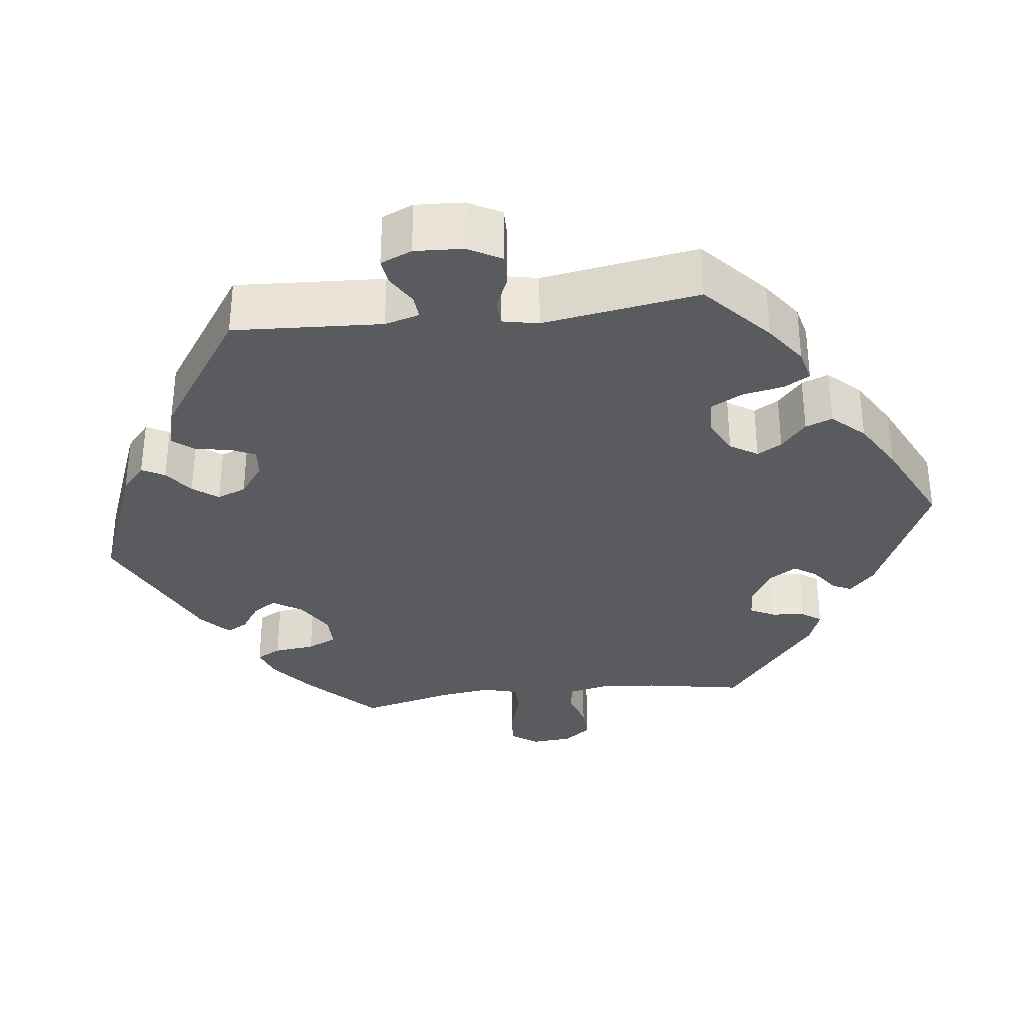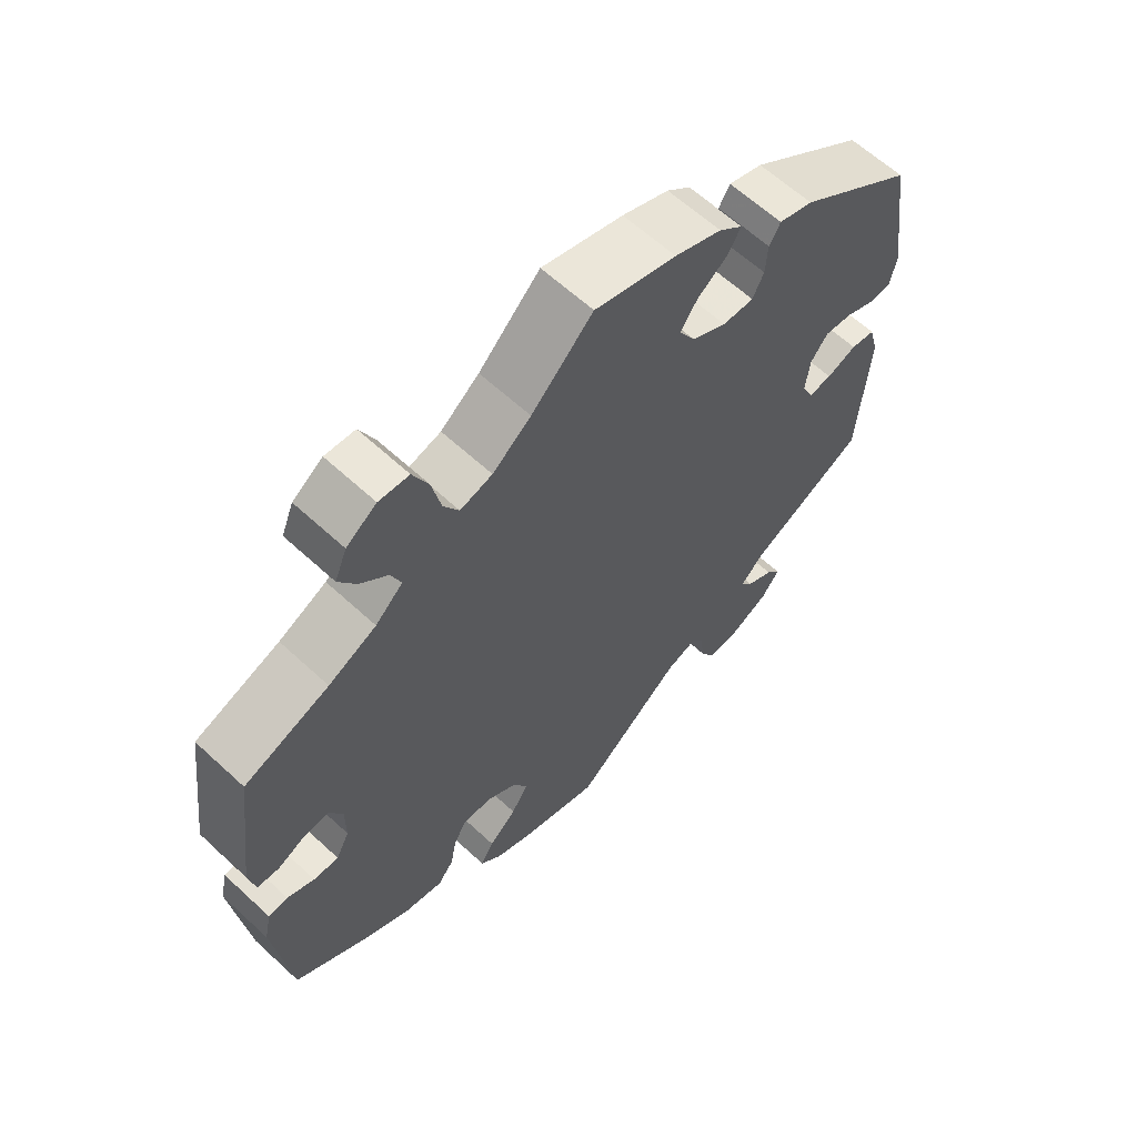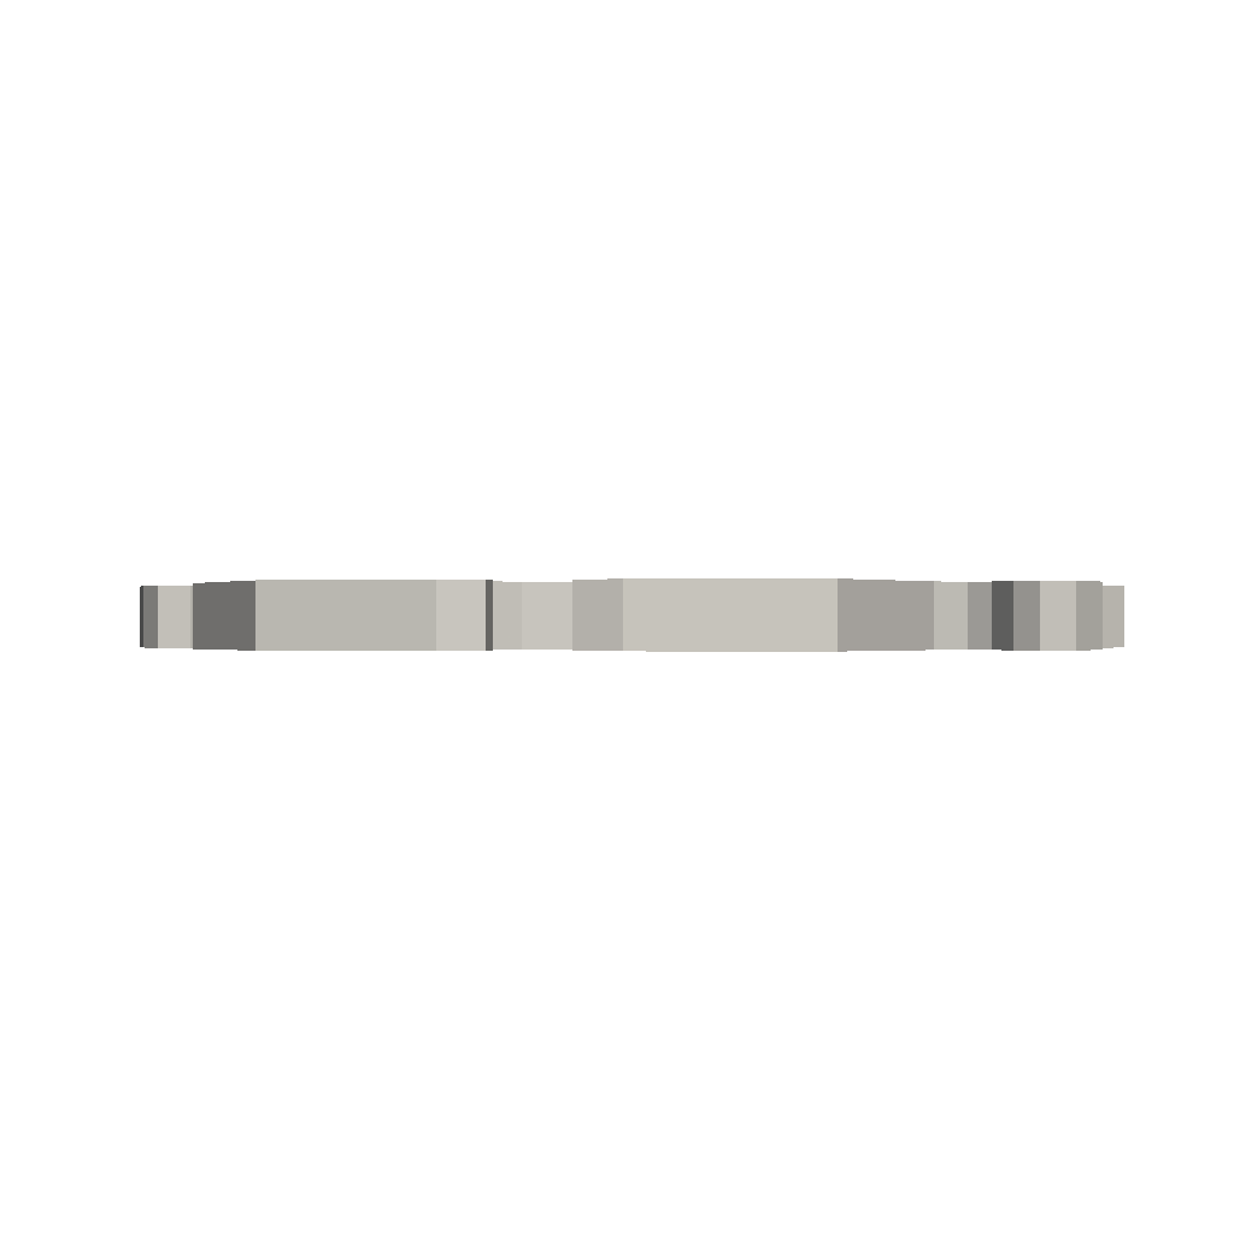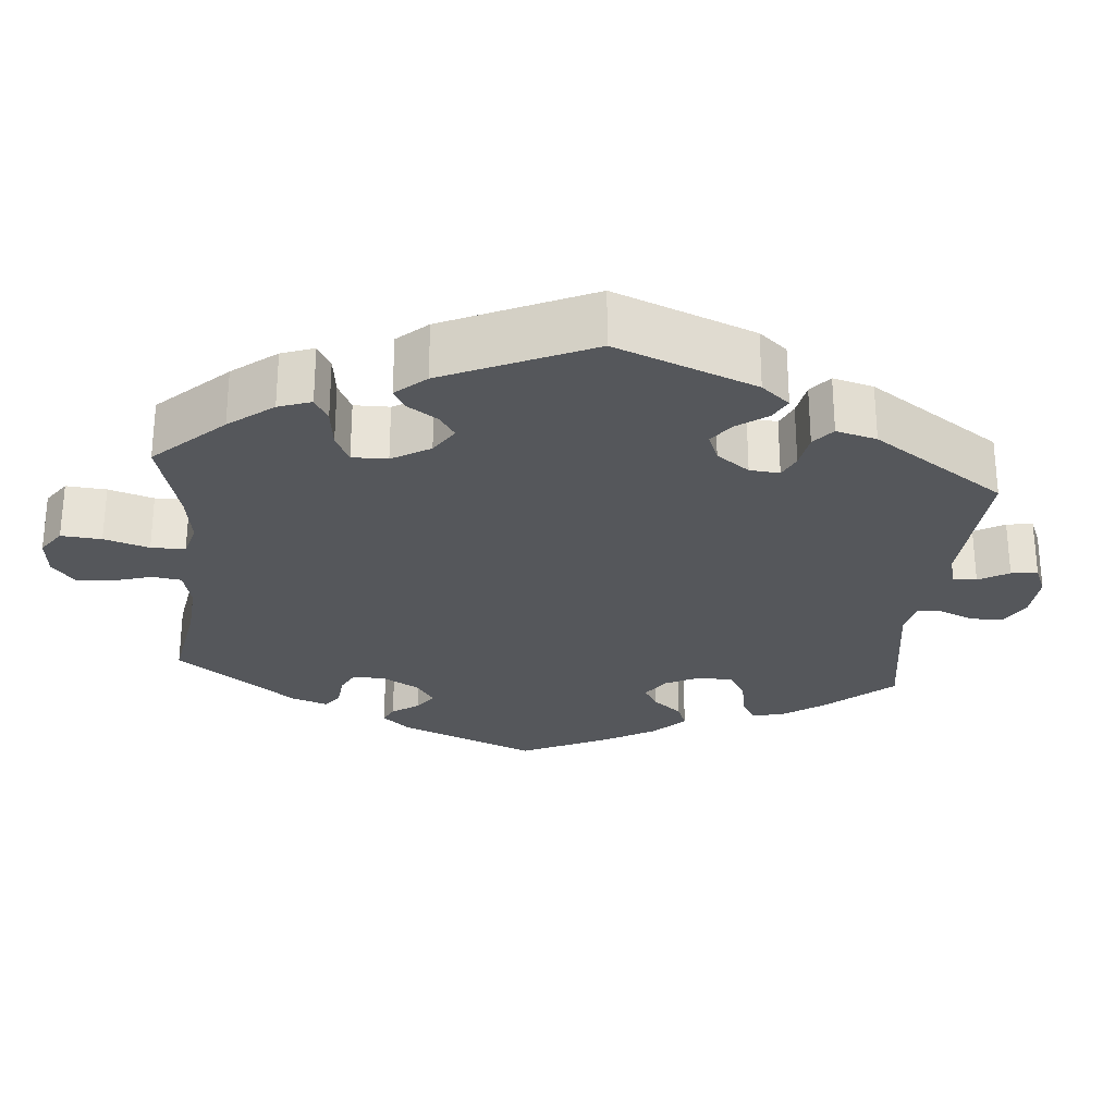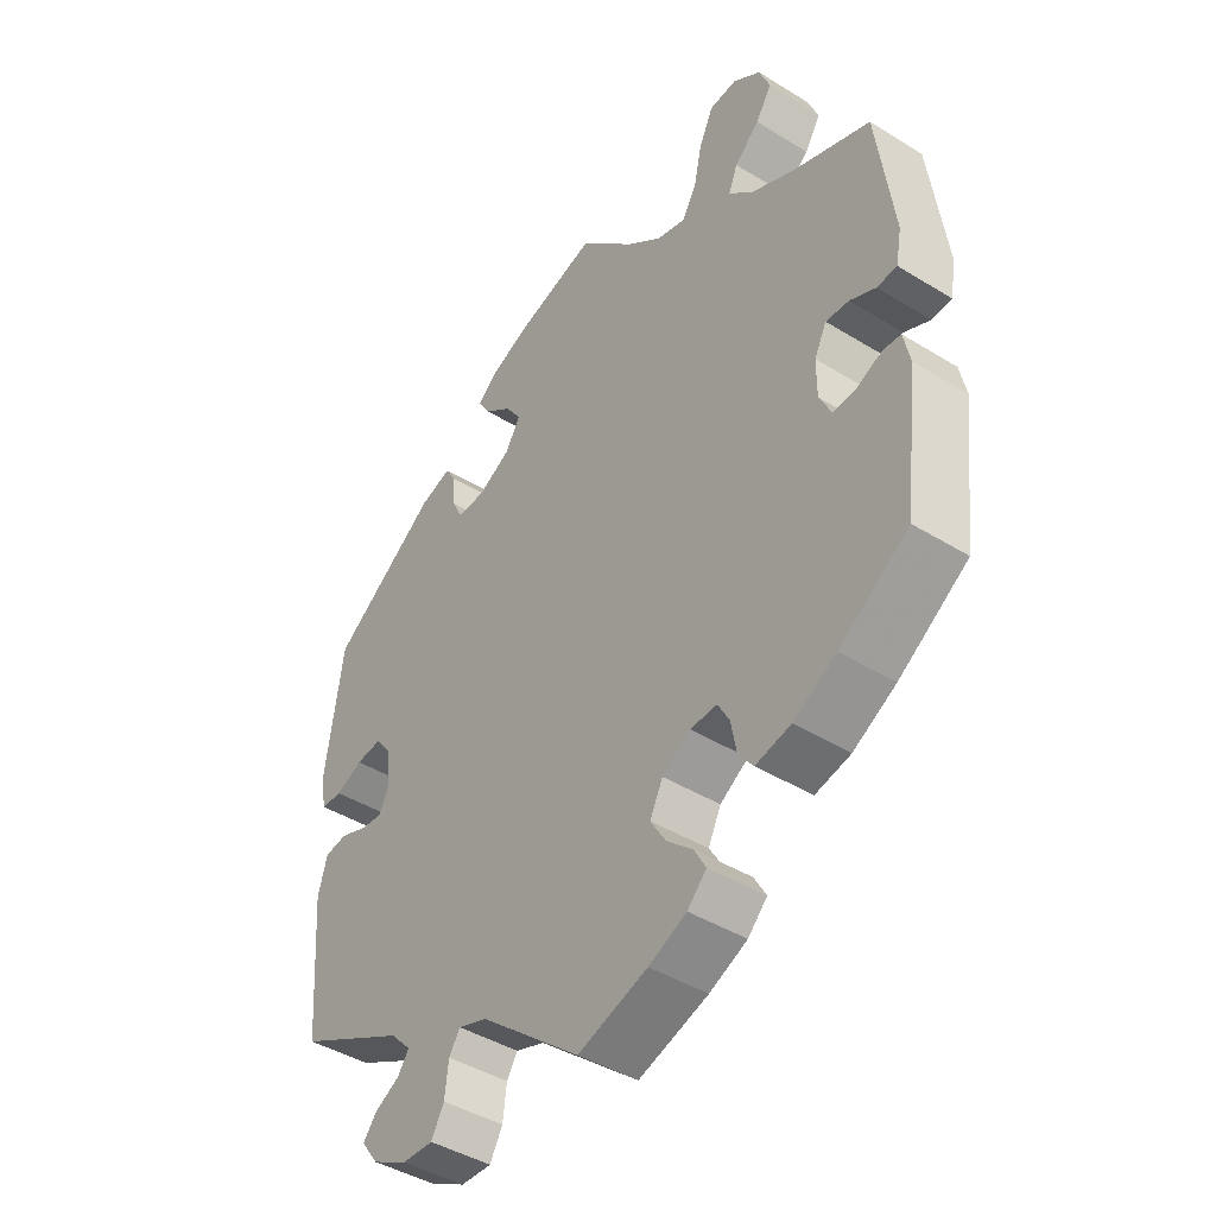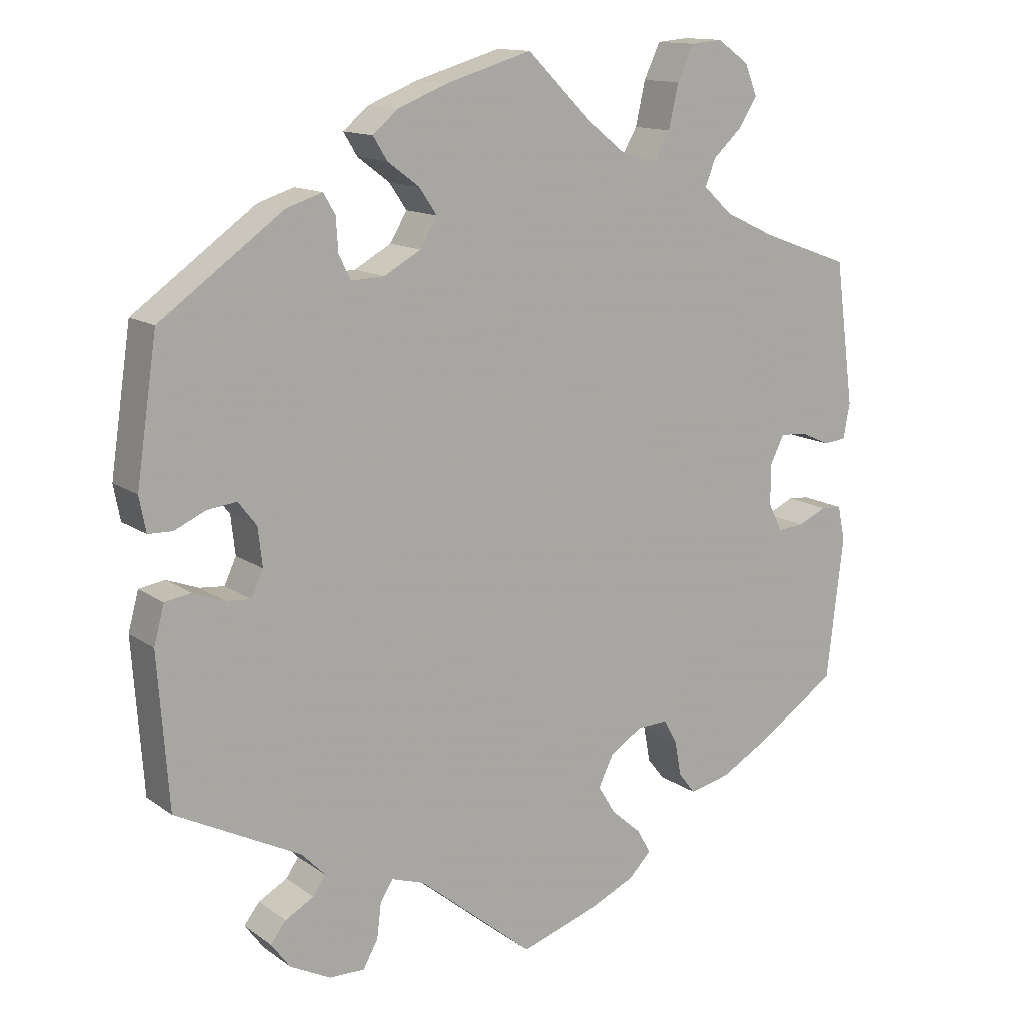
<metadata>
{"format":"obj","ext":"obj","renderer":"f3d","projection":"perspective","resolution":1024,"background":"white","views":[{"elev":-32.6,"azim":156.9,"up":"+Y"},{"elev":62.4,"azim":-46.9,"up":"+Z"},{"elev":-0.2,"azim":98.9,"up":"+Y"},{"elev":-26.7,"azim":54.9,"up":"+Y"},{"elev":-42.9,"azim":-126.3,"up":"+Z"},{"elev":13.3,"azim":146.7,"up":"+Z"}]}
</metadata>
<code>
v -0.523 0.07 -0.096
v -0.513 0.07 -0.049
v -0.485 0.07 -0.047
v -0.446 0.07 -0.065
v -0.41 0.07 -0.068
v -0.391 0.07 -0.03
v -0.391 0.07 0.025
v -0.41 0.07 0.063
v -0.446 0.07 0.061
v -0.486 0.07 0.043
v -0.517 0.07 0.046
v -0.526 0.07 0.094
v -0.5 0.07 0.289
v -0.379 0.07 0.333
v -0.311 0.07 0.365
v -0.272 0.07 0.401
v -0.286 0.07 0.437
v -0.325 0.07 0.473
v -0.35 0.07 0.513
v -0.333 0.07 0.555
v -0.29 0.07 0.585
v -0.247 0.07 0.581
v -0.225 0.07 0.534
v -0.212 0.07 0.475
v -0.19 0.07 0.437
v -0.144 0.07 0.449
v -0.089 0.07 0.492
v -0.001 0.07 0.578
v 0.116 0.07 0.543
v 0.183 0.07 0.516
v 0.217 0.07 0.487
v 0.198 0.07 0.456
v 0.155 0.07 0.424
v 0.131 0.07 0.389
v 0.154 0.07 0.35
v 0.204 0.07 0.322
v 0.249 0.07 0.32
v 0.265 0.07 0.353
v 0.268 0.07 0.398
v 0.284 0.07 0.425
v 0.333 0.07 0.409
v 0.5 0.07 0.289
v 0.528 0.07 0.099
v 0.519 0.07 0.052
v 0.486 0.07 0.051
v 0.444 0.07 0.07
v 0.404 0.07 0.075
v 0.379 0.07 0.043
v 0.373 0.07 -0.009
v 0.389 0.07 -0.044
v 0.423 0.07 -0.041
v 0.466 0.07 -0.025
v 0.501 0.07 -0.031
v 0.515 0.07 -0.083
v 0.5 0.07 -0.289
v 0.33 0.07 -0.375
v 0.298 0.07 -0.408
v 0.315 0.07 -0.433
v 0.354 0.07 -0.455
v 0.375 0.07 -0.482
v 0.349 0.07 -0.517
v 0.294 0.07 -0.545
v 0.246 0.07 -0.546
v 0.226 0.07 -0.51
v 0.22 0.07 -0.462
v 0.203 0.07 -0.435
v 0.158 0.07 -0.45
v 0.001 0.07 -0.578
v -0.108 0.07 -0.542
v -0.167 0.07 -0.515
v -0.197 0.07 -0.484
v -0.178 0.07 -0.451
v -0.138 0.07 -0.416
v -0.114 0.07 -0.377
v -0.134 0.07 -0.336
v -0.178 0.07 -0.307
v -0.22 0.07 -0.305
v -0.238 0.07 -0.337
v -0.247 0.07 -0.385
v -0.27 0.07 -0.414
v -0.325 0.07 -0.401
v -0.392 0.07 -0.363
v -0.5 0.07 -0.289
v -0.523 0 -0.096
v -0.513 0 -0.049
v -0.485 0 -0.047
v -0.446 0 -0.065
v -0.41 0 -0.068
v -0.391 0 -0.03
v -0.391 0 0.025
v -0.41 0 0.063
v -0.446 0 0.061
v -0.486 0 0.043
v -0.517 0 0.046
v -0.526 0 0.094
v -0.5 0 0.289
v -0.379 0 0.333
v -0.311 0 0.365
v -0.272 0 0.401
v -0.286 0 0.437
v -0.325 0 0.473
v -0.35 0 0.513
v -0.333 0 0.555
v -0.29 0 0.585
v -0.247 0 0.581
v -0.225 0 0.534
v -0.212 0 0.475
v -0.19 0 0.437
v -0.144 0 0.449
v -0.089 0 0.492
v -0.001 0 0.578
v 0.116 0 0.543
v 0.183 0 0.516
v 0.217 0 0.487
v 0.198 0 0.456
v 0.155 0 0.424
v 0.131 0 0.389
v 0.154 0 0.35
v 0.204 0 0.322
v 0.249 0 0.32
v 0.265 0 0.353
v 0.268 0 0.398
v 0.284 0 0.425
v 0.333 0 0.409
v 0.5 0 0.289
v 0.528 0 0.099
v 0.519 0 0.052
v 0.486 0 0.051
v 0.444 0 0.07
v 0.404 0 0.075
v 0.379 0 0.043
v 0.373 0 -0.009
v 0.389 0 -0.044
v 0.423 0 -0.041
v 0.466 0 -0.025
v 0.501 0 -0.031
v 0.515 0 -0.083
v 0.5 0 -0.289
v 0.33 0 -0.375
v 0.298 0 -0.408
v 0.315 0 -0.433
v 0.354 0 -0.455
v 0.375 0 -0.482
v 0.349 0 -0.517
v 0.294 0 -0.545
v 0.246 0 -0.546
v 0.226 0 -0.51
v 0.22 0 -0.462
v 0.203 0 -0.435
v 0.158 0 -0.45
v 0.001 0 -0.578
v -0.108 0 -0.542
v -0.167 0 -0.515
v -0.197 0 -0.484
v -0.178 0 -0.451
v -0.138 0 -0.416
v -0.114 0 -0.377
v -0.134 0 -0.336
v -0.178 0 -0.307
v -0.22 0 -0.305
v -0.238 0 -0.337
v -0.247 0 -0.385
v -0.27 0 -0.414
v -0.325 0 -0.401
v -0.392 0 -0.363
v -0.5 0 -0.289
f 78 79 80 81
f 77 78 81 82
f 70 71 72 73
f 70 73 74
f 67 68 69 70
f 66 67 70 74
f 62 63 64 65
f 62 65 66
f 61 62 66
f 58 59 60 61
f 57 58 61 66
f 56 57 66 74
f 51 52 53 54
f 50 51 54 55
f 49 50 55 56
f 43 44 45 46
f 43 46 47
f 42 43 47
f 41 42 47 48
f 38 39 40 41
f 37 38 41 48
f 30 31 32 33
f 30 33 34
f 27 28 29 30
f 26 27 30 34
f 25 26 34 35
f 21 22 23 24
f 21 24 25
f 20 21 25
f 17 18 19 20
f 17 20 25
f 16 17 25 35
f 11 12 13 14
f 9 10 11 14
f 8 9 14 15
f 7 8 15 16
f 1 2 3 4
f 1 4 5
f 77 82 83 1
f 49 56 74 75
f 49 75 76
f 36 37 48 49
f 6 7 16 35
f 5 6 35 36
f 76 77 1 5
f 5 36 49 76
f 164 163 162 161
f 165 164 161 160
f 156 155 154 153
f 157 156 153
f 153 152 151 150
f 157 153 150 149
f 148 147 146 145
f 149 148 145
f 149 145 144
f 144 143 142 141
f 149 144 141 140
f 157 149 140 139
f 137 136 135 134
f 138 137 134 133
f 139 138 133 132
f 129 128 127 126
f 130 129 126
f 130 126 125
f 131 130 125 124
f 124 123 122 121
f 131 124 121 120
f 116 115 114 113
f 117 116 113
f 113 112 111 110
f 117 113 110 109
f 118 117 109 108
f 107 106 105 104
f 108 107 104
f 108 104 103
f 103 102 101 100
f 108 103 100
f 118 108 100 99
f 97 96 95 94
f 97 94 93 92
f 98 97 92 91
f 99 98 91 90
f 87 86 85 84
f 88 87 84
f 84 166 165 160
f 158 157 139 132
f 159 158 132
f 132 131 120 119
f 118 99 90 89
f 119 118 89 88
f 88 84 160 159
f 159 132 119 88
f 1 84 85 2
f 2 85 86 3
f 3 86 87 4
f 4 87 88 5
f 5 88 89 6
f 6 89 90 7
f 7 90 91 8
f 8 91 92 9
f 9 92 93 10
f 10 93 94 11
f 11 94 95 12
f 12 95 96 13
f 13 96 97 14
f 14 97 98 15
f 15 98 99 16
f 16 99 100 17
f 17 100 101 18
f 18 101 102 19
f 19 102 103 20
f 20 103 104 21
f 21 104 105 22
f 22 105 106 23
f 23 106 107 24
f 24 107 108 25
f 25 108 109 26
f 26 109 110 27
f 27 110 111 28
f 28 111 112 29
f 29 112 113 30
f 30 113 114 31
f 31 114 115 32
f 32 115 116 33
f 33 116 117 34
f 34 117 118 35
f 35 118 119 36
f 36 119 120 37
f 37 120 121 38
f 38 121 122 39
f 39 122 123 40
f 40 123 124 41
f 41 124 125 42
f 42 125 126 43
f 43 126 127 44
f 44 127 128 45
f 45 128 129 46
f 46 129 130 47
f 47 130 131 48
f 48 131 132 49
f 49 132 133 50
f 50 133 134 51
f 51 134 135 52
f 52 135 136 53
f 53 136 137 54
f 54 137 138 55
f 55 138 139 56
f 56 139 140 57
f 57 140 141 58
f 58 141 142 59
f 59 142 143 60
f 60 143 144 61
f 61 144 145 62
f 62 145 146 63
f 63 146 147 64
f 64 147 148 65
f 65 148 149 66
f 66 149 150 67
f 67 150 151 68
f 68 151 152 69
f 69 152 153 70
f 70 153 154 71
f 71 154 155 72
f 72 155 156 73
f 73 156 157 74
f 74 157 158 75
f 75 158 159 76
f 76 159 160 77
f 77 160 161 78
f 78 161 162 79
f 79 162 163 80
f 80 163 164 81
f 81 164 165 82
f 82 165 166 83
f 83 166 84 1

</code>
